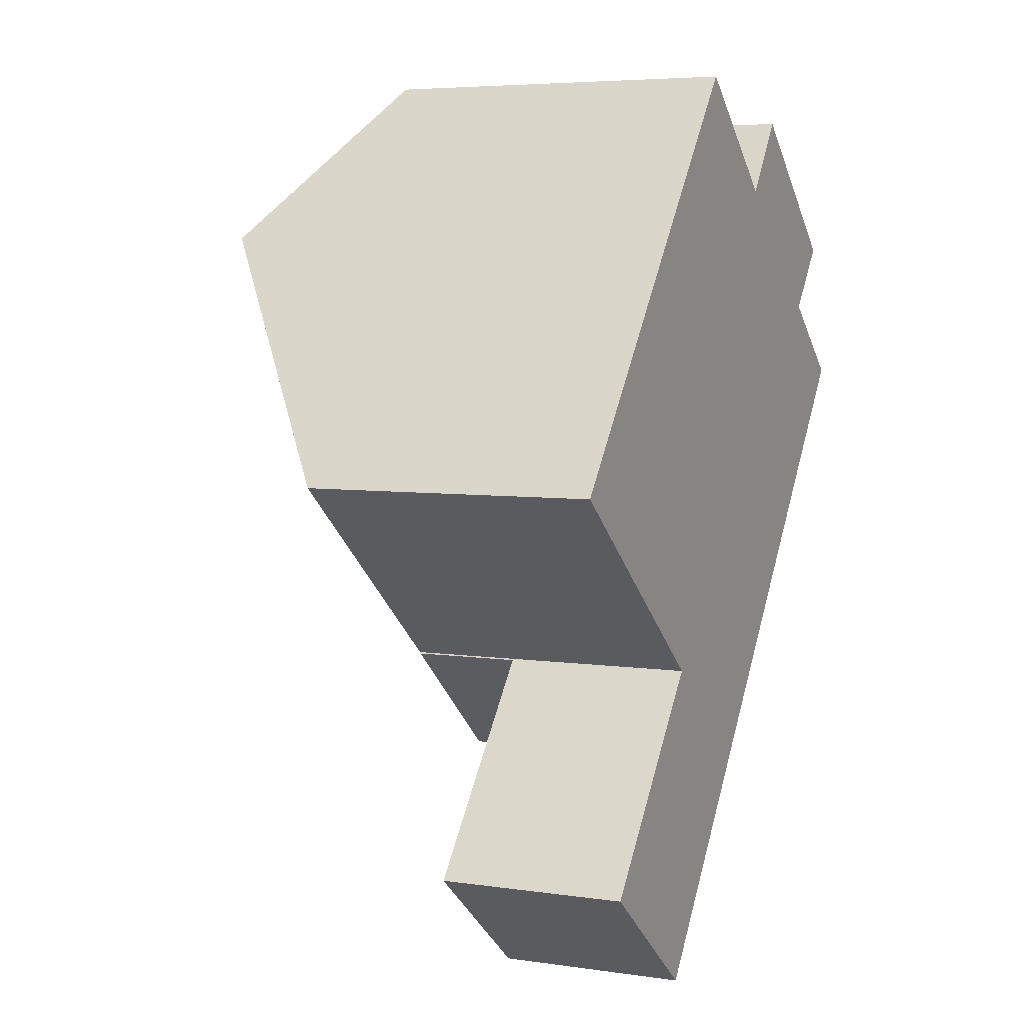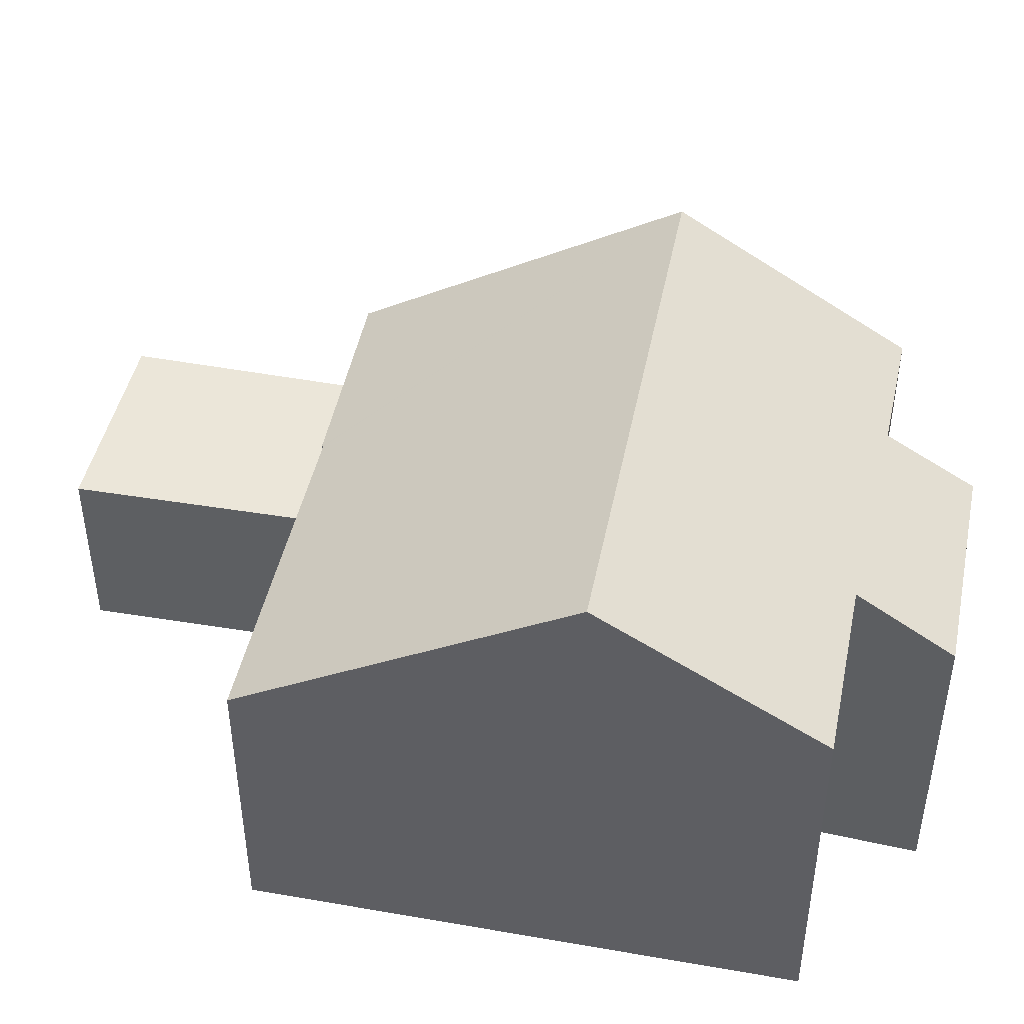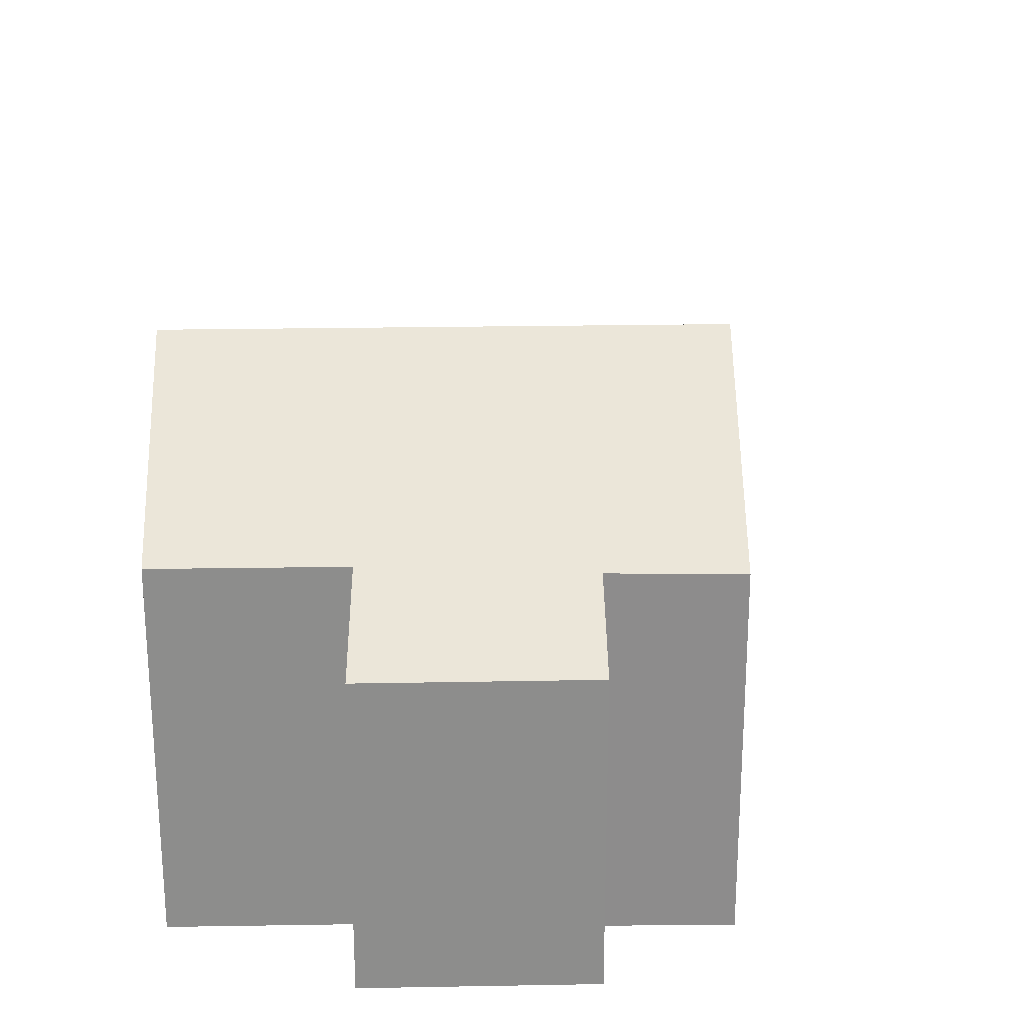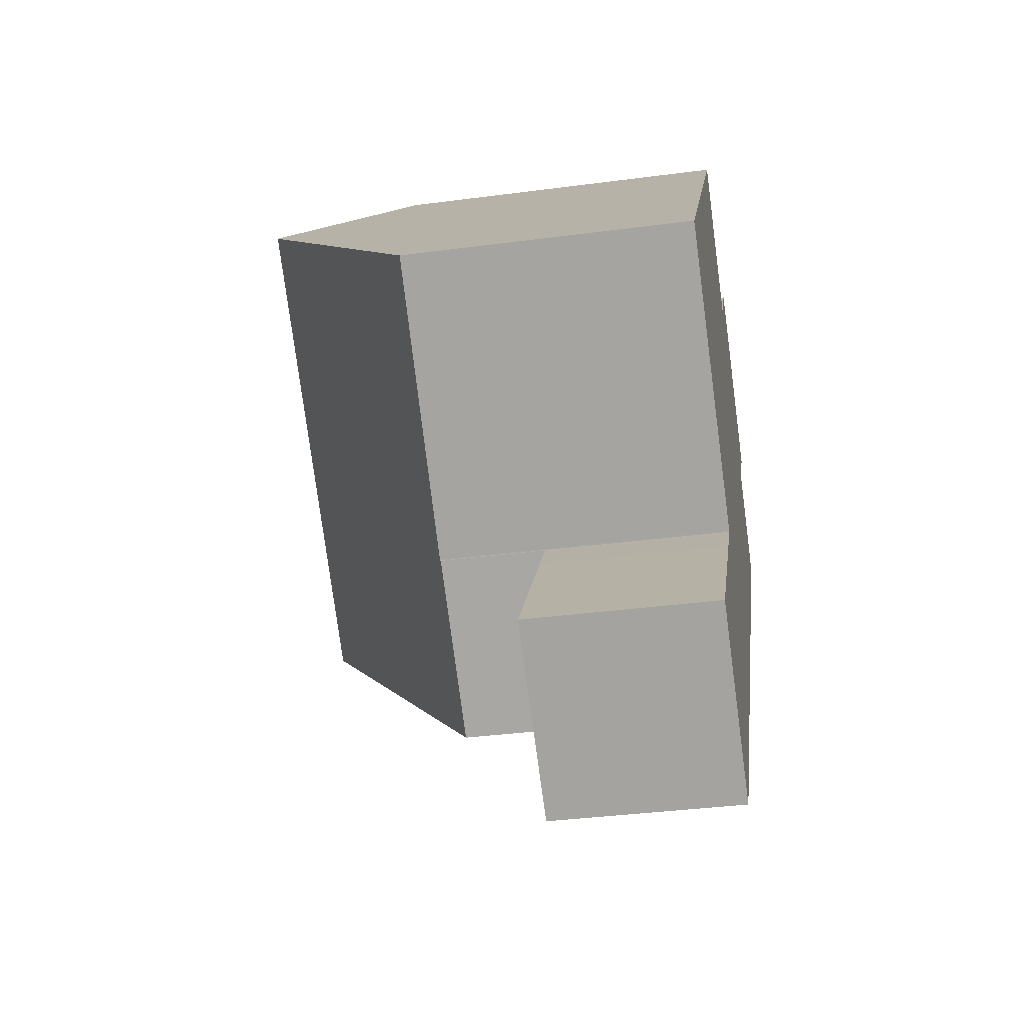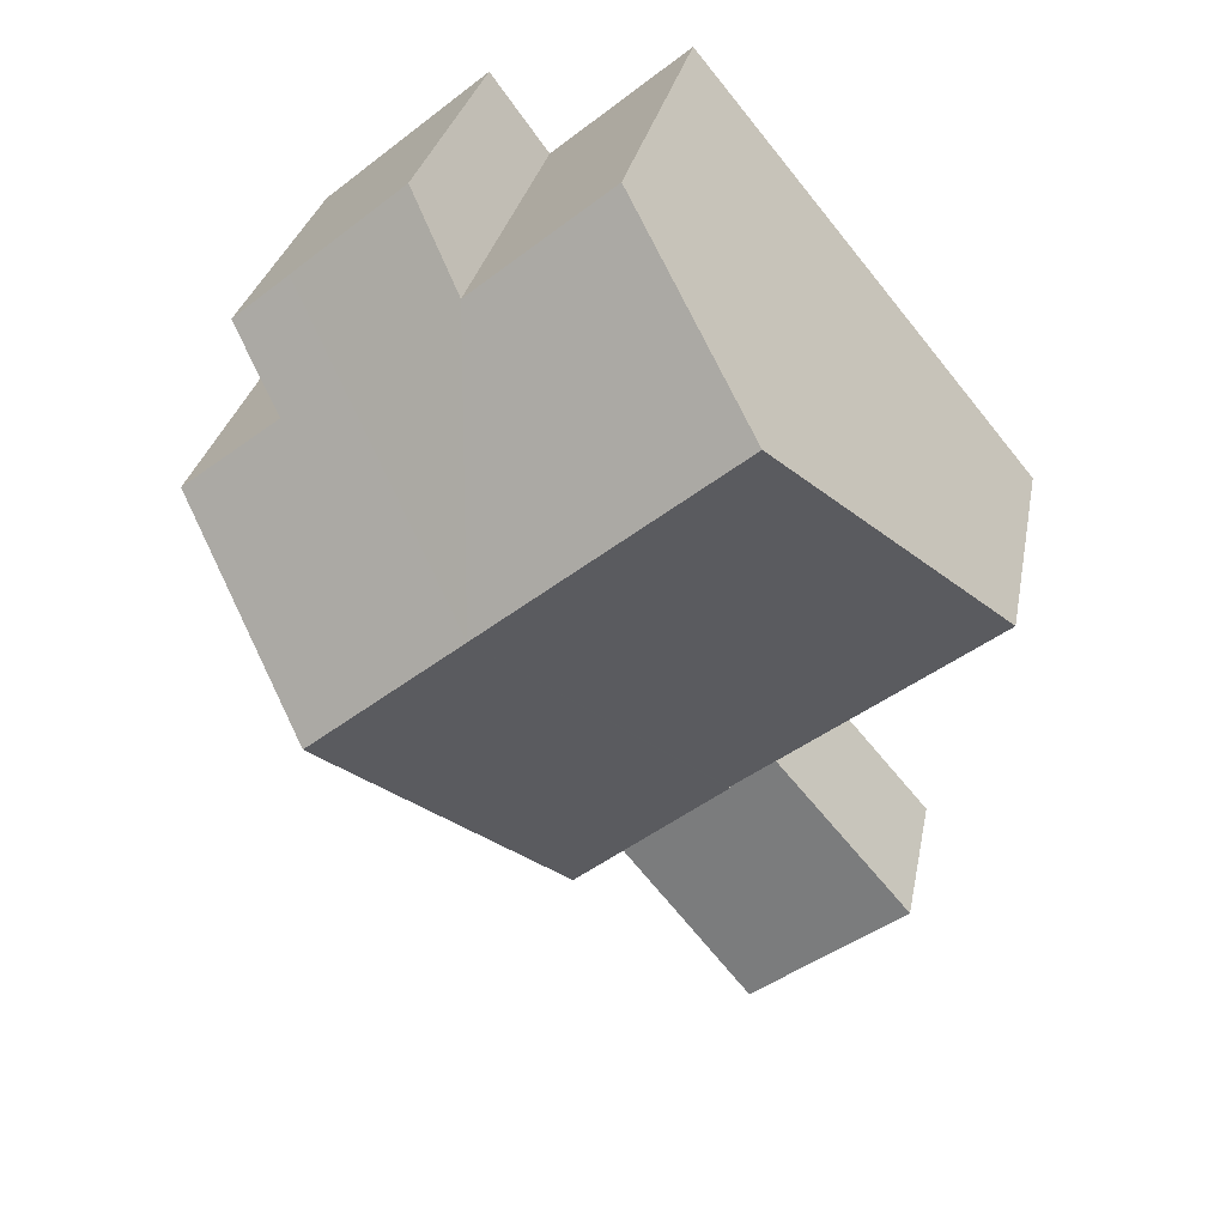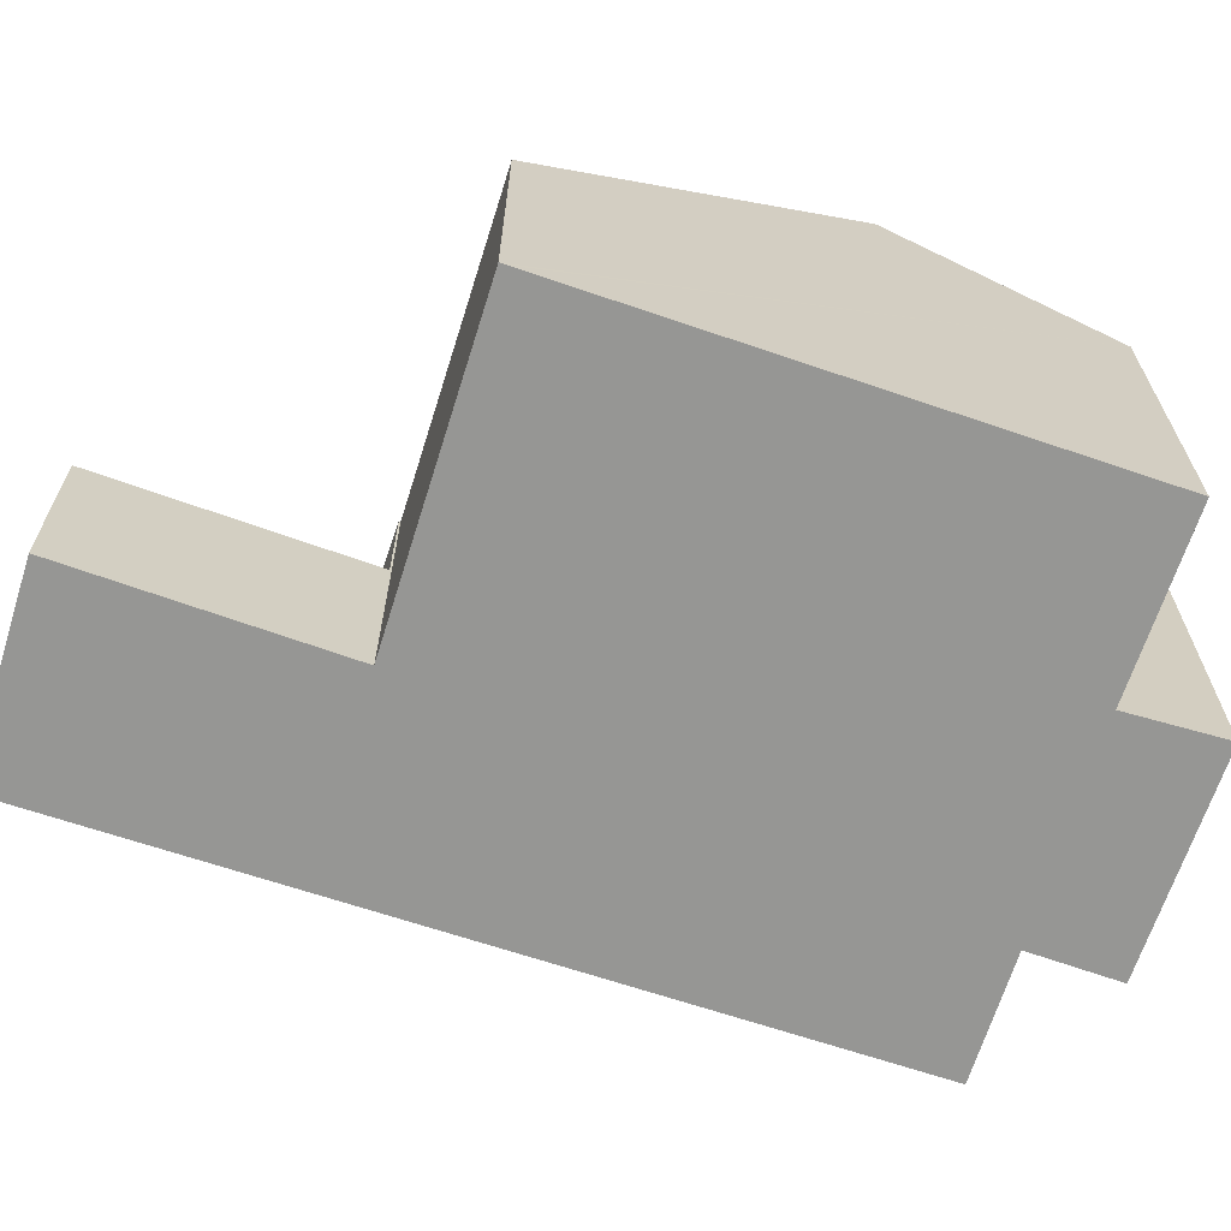
<metadata>
{"format":"obj","ext":"obj","renderer":"f3d","projection":"perspective","resolution":1024,"background":"white","views":[{"elev":5.5,"azim":-65.8,"up":"+Z"},{"elev":47.2,"azim":-39.1,"up":"+Y"},{"elev":25.7,"azim":38.0,"up":"+Y"},{"elev":-36.7,"azim":-80.3,"up":"+Z"},{"elev":29.5,"azim":-169.3,"up":"+Z"},{"elev":-67.7,"azim":-69.2,"up":"+Y"}]}
</metadata>
<code>
v  0.075 5.919 0.09
v  3.876 5.919 -3.05
v  0 5.848 3.581e-16
v  4.059 9.694 4.892
v  4.951 5.938 -3.895
v  8.883 9.694 0.907
v  13.87 5.983 4.746
v  12.75 7.027 3.427
v  12.77 5.981 5.655
v  6.767 7.128 8.156
v  9.463 7.125 5.936
v  10.6 5.979 7.457
v  11.86 9.694 -1.549
v  14.68 6.998 1.904
v  4.948 5.919 -3.935
v  7.912 5.919 -6.384
v  4.969 5.939 -3.91
v  4.969 2.394e-16 -3.91
v  4.951 2.385e-16 -3.895
v  0 0 0
v  3.876 1.868e-16 -3.05
v  7.912 3.909e-16 -6.384
v  4.948 2.409e-16 -3.935
v  0.075 -5.511e-18 0.09
v  4.059 -2.995e-16 4.892
v  6.767 -4.994e-16 8.156
v  9.463 -3.635e-16 5.936
v  10.6 -4.566e-16 7.457
v  13.87 -2.906e-16 4.746
v  12.77 -3.463e-16 5.655
v  12.75 -2.098e-16 3.427
v  14.68 -1.166e-16 1.904
v  11.86 9.485e-17 -1.549
v  4.729 3.757 -10.29
v  4.948 3.757 -3.935
v  7.912 3.757 -6.384
v  4.235 3.757 -4.769
v  1.669 3.757 -7.903
v  1.602 3.757 -7.851
v  1.602 4.807e-16 -7.851
v  4.235 2.92e-16 -4.769
v  4.729 6.298e-16 -10.29
v  1.669 4.839e-16 -7.903
g defaultobject
f 1 2 3
f 2 1 4
f 2 4 5
f 5 4 6
f 7 8 9
f 10 6 4
f 6 10 11
f 6 11 12
f 6 12 9
f 6 9 13
f 13 9 8
f 13 8 14
f 15 13 16
f 13 15 17
f 13 17 6
f 6 17 5
f 18 5 17
f 5 18 19
f 19 2 5
f 2 19 3
f 3 19 20
f 20 19 21
f 22 15 16
f 15 22 23
f 20 1 3
f 1 20 4
f 4 20 10
f 10 20 24
f 10 24 25
f 10 25 26
f 27 12 11
f 12 27 28
f 15 18 17
f 18 15 23
f 26 11 10
f 11 26 27
f 28 9 12
f 9 28 7
f 7 28 29
f 29 28 30
f 31 14 8
f 14 31 32
f 7 31 8
f 31 7 29
f 32 13 14
f 13 32 16
f 16 32 33
f 16 33 22
f 25 27 26
f 27 25 31
f 31 25 32
f 32 25 33
f 33 25 24
f 33 24 19
f 33 19 18
f 33 18 22
f 19 24 20
f 19 20 21
f 22 18 23
f 27 30 28
f 30 27 29
f 29 27 31
f 34 35 36
f 35 34 37
f 37 34 38
f 37 38 39
f 40 37 39
f 37 40 41
f 37 41 35
f 35 41 23
f 23 36 35
f 36 23 22
f 22 34 36
f 34 22 42
f 38 40 39
f 40 38 34
f 40 34 43
f 43 34 42
f 41 22 23
f 22 41 42
f 42 41 43
f 43 41 40

</code>
